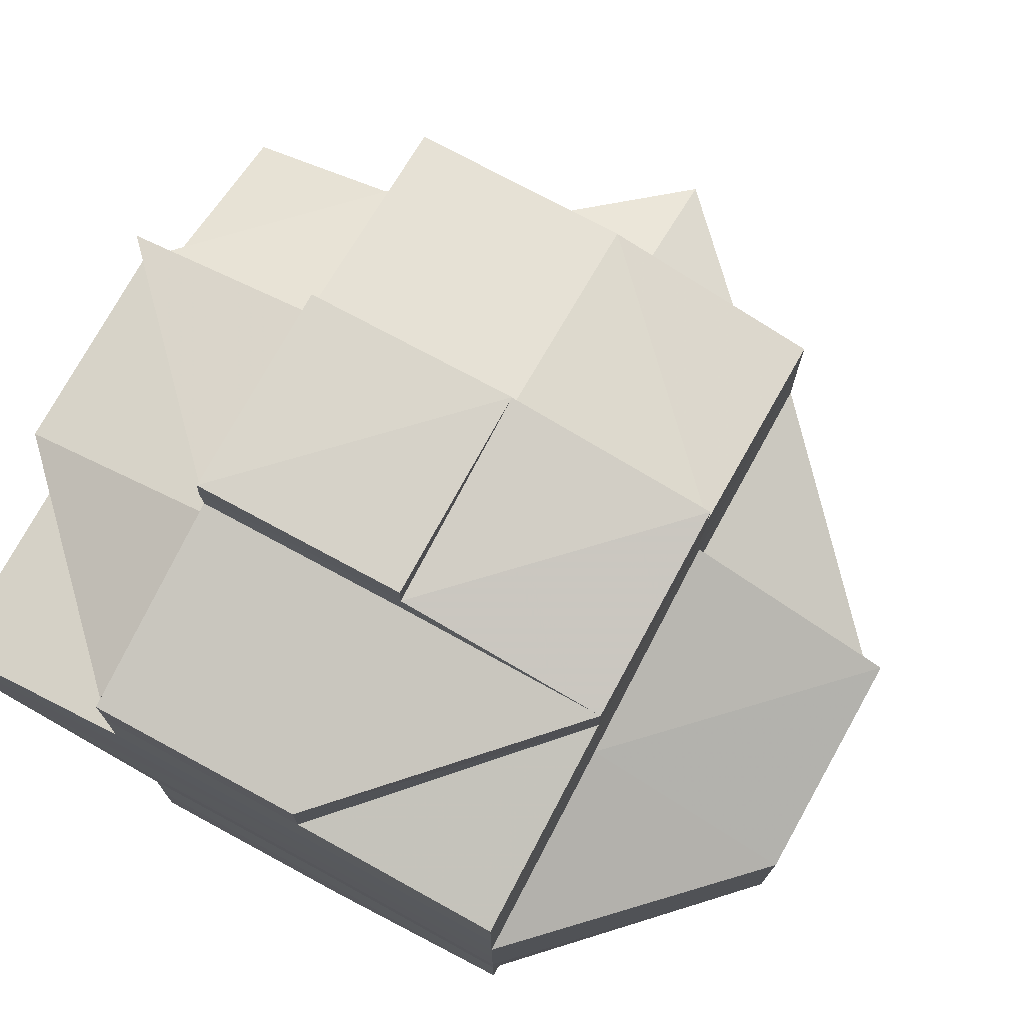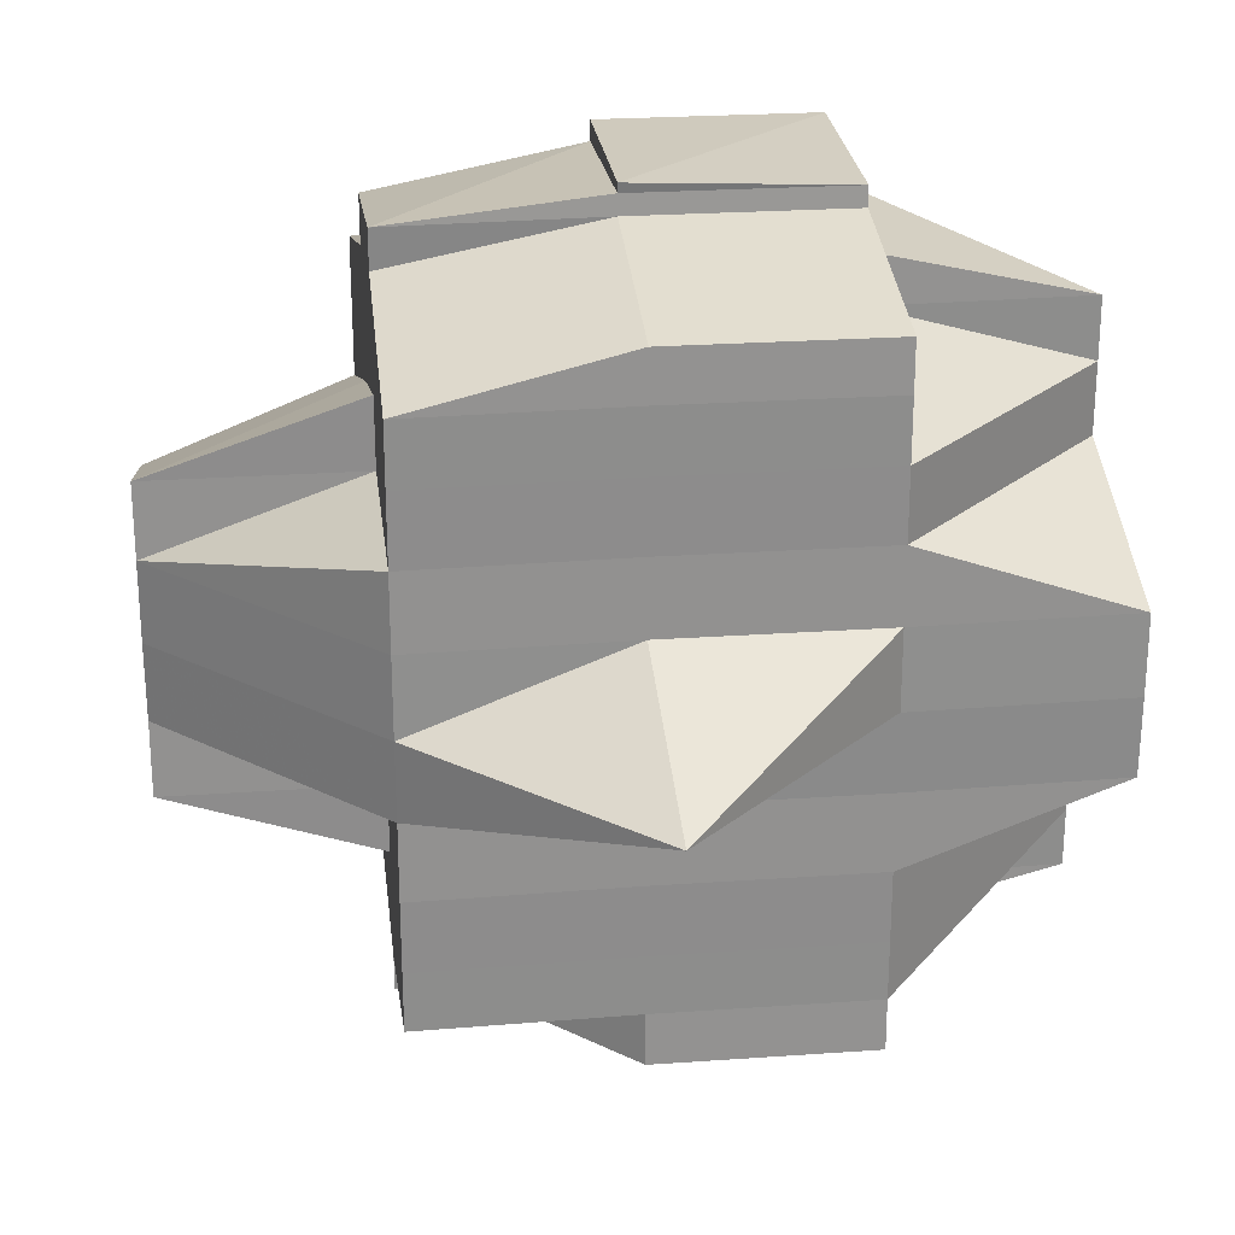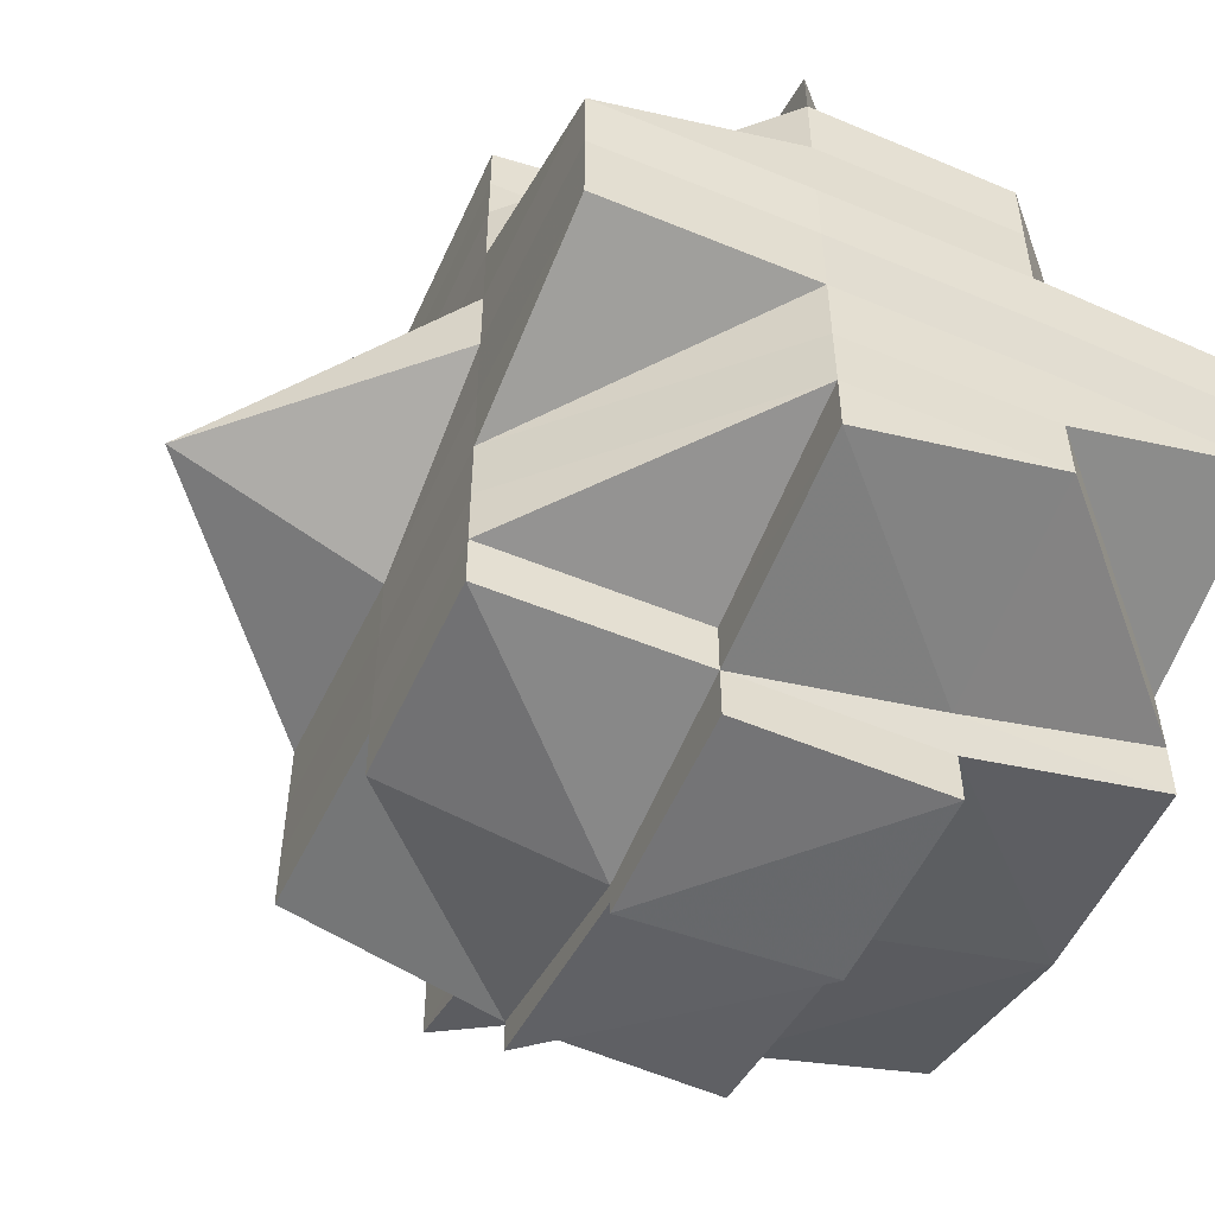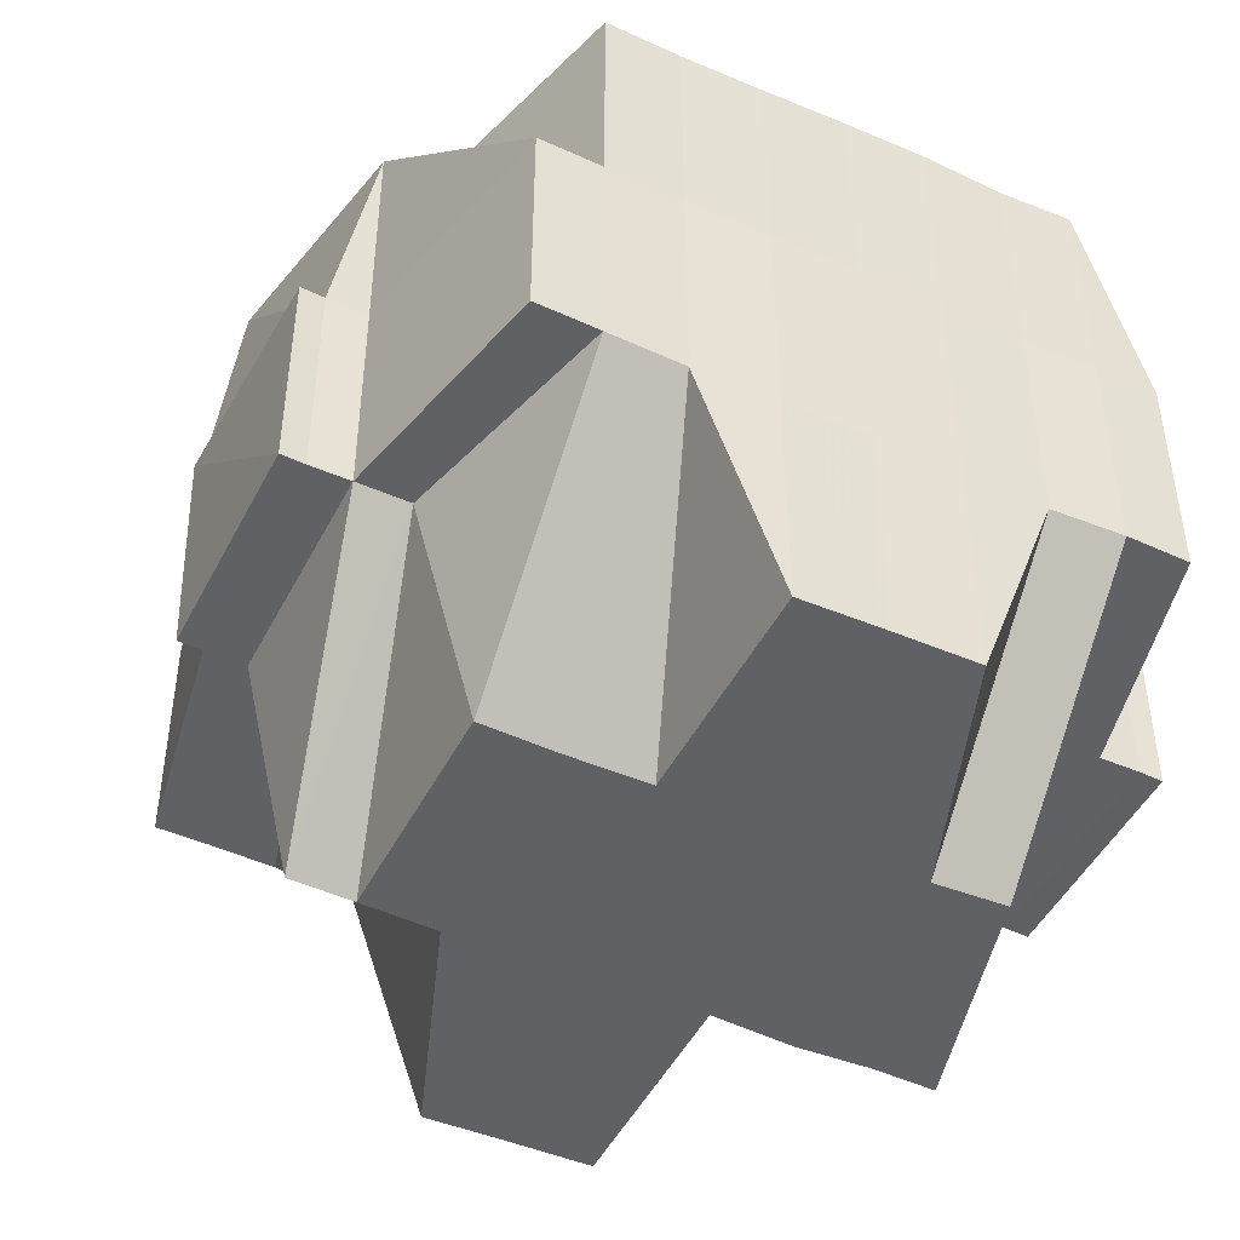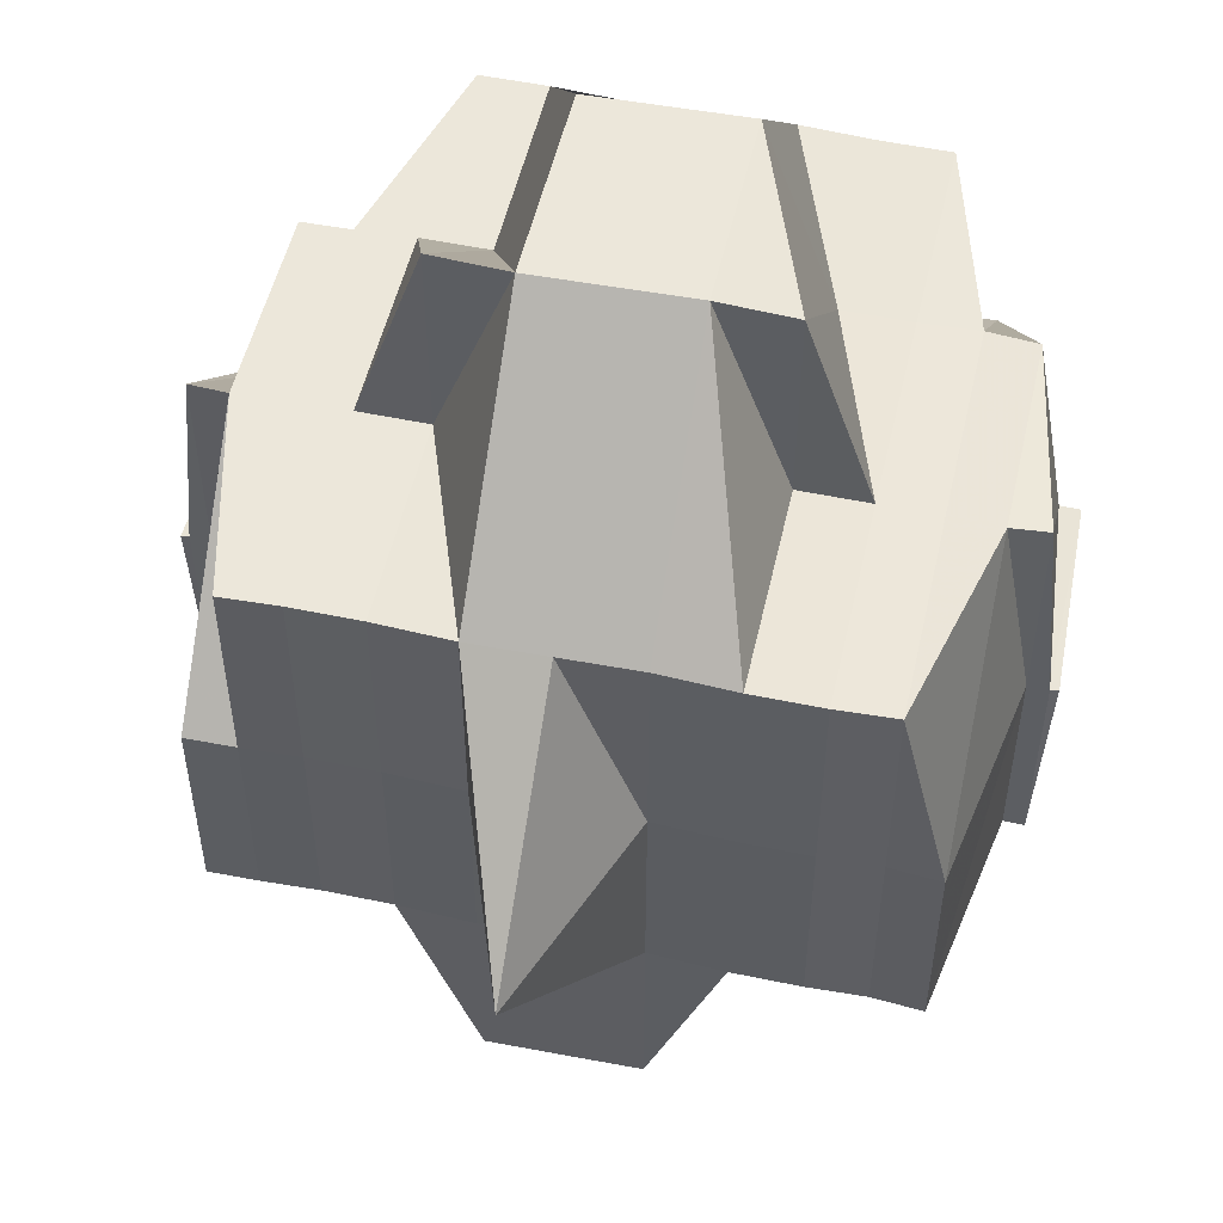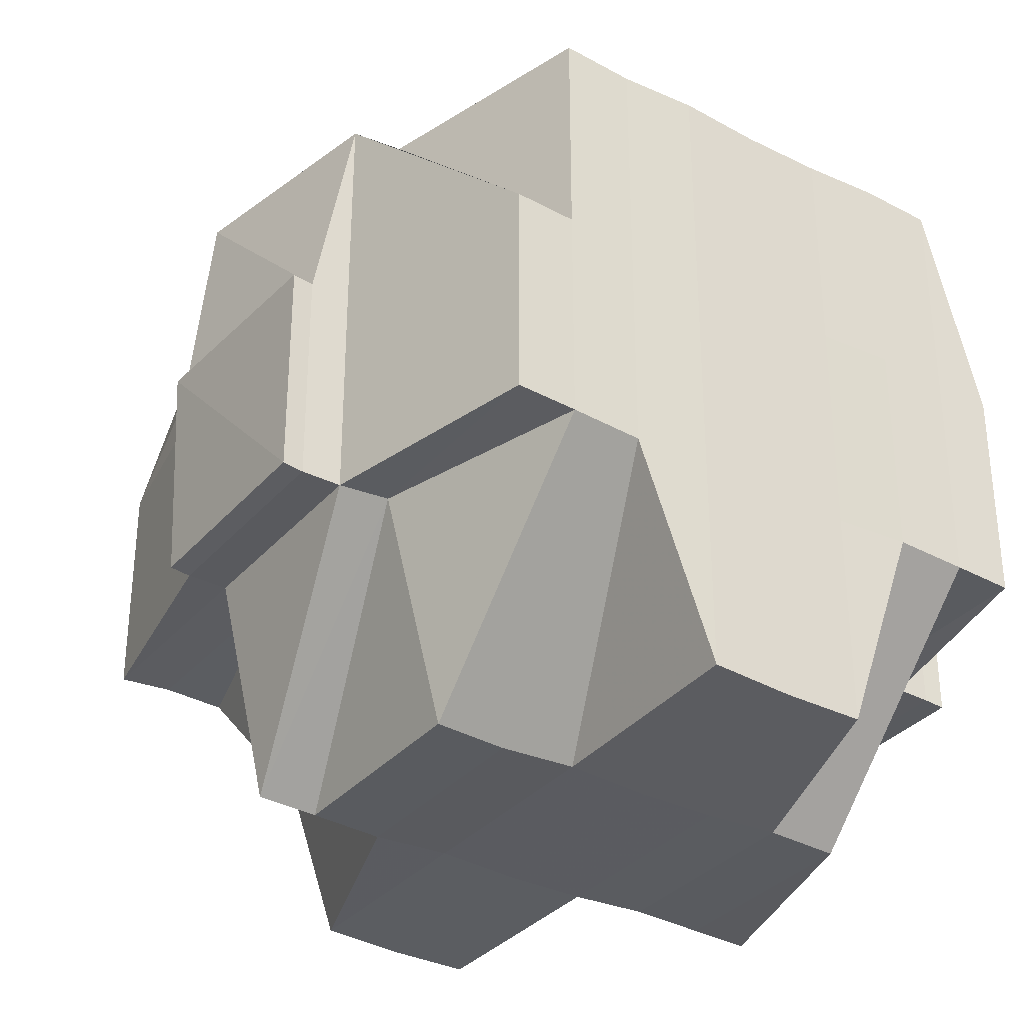
<metadata>
{"format":"obj","ext":"obj","renderer":"f3d","projection":"perspective","resolution":1024,"background":"white","views":[{"elev":74.8,"azim":118.8,"up":"+Z"},{"elev":25.5,"azim":-97.0,"up":"+Z"},{"elev":-53.0,"azim":-24.5,"up":"+Z"},{"elev":-47.2,"azim":63.6,"up":"+Y"},{"elev":52.5,"azim":-77.2,"up":"+Y"},{"elev":-33.9,"azim":55.7,"up":"+Y"}]}
</metadata>
<code>
o 3217
v 2159 1887 25.05
v 2159 1887 25.05
v 2159 1887 25.05
v 2159 1887 25.05
v 2159 1887 25.05
v 2159 1887 25.05
v 2159 1887 25.05
v 2159 1887 25.05
v 2159 1887 25.05
v 2159 1887 25.05
v 2159 1887 25.05
v 2159 1887 25.05
v 2159 1887 25.05
v 2159 1887 25.05
v 2159 1887 25.05
v 2159 1887 25.05
v 2159 1887 25.05
v 2159 1887 25.05
v 2159 1887 25.05
v 2159 1887 25.05
v 2159 1887 25.06
v 2159 1887 25.05
v 2159 1887 25.05
v 2159 1887 25.05
v 2159 1887 25.05
v 2159 1887 25.05
v 2159 1887 25.06
v 2159 1887 25.06
v 2159 1887 25.06
v 2159 1887 25.06
v 2159 1887 25.06
v 2159 1887 25.06
v 2159 1887 25.06
v 2159 1887 25.06
v 2159 1887 25.06
v 2159 1887 25.06
v 2159 1887 25.06
v 2159 1887 25.06
v 2159 1887 25.06
v 2159 1887 25.06
v 2159 1887 25.06
v 2159 1887 25.06
v 2159 1887 25.06
v 2159 1887 25.06
v 2159 1887 25.05
v 2159 1887 25.06
v 2159 1887 25.07
v 2159 1887 25.07
v 2159 1887 25.07
v 2159 1887 25.07
v 2159 1887 25.06
v 2159 1887 25.07
v 2159 1887 25.07
v 2159 1887 25.07
v 2159 1887 25.07
v 2159 1887 25.07
v 2159 1887 25.07
v 2159 1887 25.07
v 2159 1887 25.07
v 2159 1887 25.07
v 2159 1887 25.07
v 2159 1887 25.07
v 2159 1887 25.08
v 2159 1887 25.07
v 2159 1887 25.07
v 2159 1887 25.06
v 2159 1887 25.06
v 2159 1887 25.07
v 2159 1887 25.07
v 2159 1887 25.06
v 2159 1887 25.06
v 2159 1887 25.06
v 2159 1887 25.06
v 2159 1887 25.06
v 2159 1887 25.06
v 2159 1887 25.06
v 2159 1887 25.05
v 2159 1887 25.06
v 2159 1887 25.05
v 2159 1887 25.05
v 2159 1887 25.05
v 2159 1887 25.06
v 2159 1887 25.06
v 2159 1887 25.06
v 2159 1887 25.06
v 2159 1887 25.06
v 2159 1887 25.06
v 2159 1887 25.07
v 2159 1887 25.06
v 2159 1887 25.06
v 2159 1887 25.06
v 2159 1887 25.06
v 2159 1887 25.06
v 2159 1887 25.05
v 2159 1887 25.05
v 2159 1887 25.05
v 2159 1887 25.05
v 2159 1887 25.06
v 2159 1887 25.05
v 2159 1887 25.05
v 2159 1887 25.06
v 2159 1887 25.06
v 2159 1887 25.06
v 2159 1887 25.05
v 2159 1887 25.06
v 2159 1887 25.05
v 2159 1887 25.05
v 2159 1887 25.05
v 2159 1887 25.05
v 2159 1887 25.05
v 2159 1887 25.05
v 2159 1887 25.05
v 2159 1887 25.05
v 2159 1887 25.05
v 2159 1887 25.06
v 2159 1887 25.06
v 2159 1887 25.06
v 2159 1887 25.05
v 2159 1887 25.06
v 2159 1887 25.05
v 2159 1887 25.06
v 2159 1887 25.06
v 2159 1887 25.05
v 2159 1887 25.06
v 2159 1887 25.06
v 2159 1887 25.06
v 2159 1887 25.06
v 2159 1887 25.06
v 2159 1887 25.06
v 2159 1887 25.06
v 2159 1887 25.06
v 2159 1887 25.06
v 2159 1887 25.07
v 2159 1887 25.07
v 2159 1887 25.07
v 2159 1887 25.07
v 2159 1887 25.07
v 2159 1887 25.07
v 2159 1887 25.07
v 2159 1887 25.07
v 2159 1887 25.06
v 2159 1887 25.07
v 2159 1887 25.07
v 2159 1887 25.07
v 2159 1887 25.07
v 2159 1887 25.07
v 2159 1887 25.07
v 2159 1887 25.07
v 2159 1887 25.07
v 2159 1887 25.07
v 2159 1887 25.07
v 2159 1887 25.08
v 2159 1887 25.07
v 2159 1887 25.08
v 2159 1887 25.08
v 2159 1887 25.07
v 2159 1887 25.08
v 2159 1887 25.08
v 2159 1887 25.08
v 2159 1887 25.08
v 2159 1887 25.08
v 2159 1887 25.08
v 2159 1887 25.08
v 2159 1887 25.08
v 2159 1887 25.08
v 2159 1887 25.08
v 2159 1887 25.08
v 2159 1887 25.09
v 2159 1887 25.09
v 2159 1887 25.09
v 2159 1887 25.09
v 2159 1887 25.09
v 2159 1887 25.09
v 2159 1887 25.09
v 2159 1887 25.09
v 2159 1887 25.09
v 2159 1887 25.09
v 2159 1887 25.09
v 2159 1887 25.09
v 2159 1887 25.09
v 2159 1887 25.08
v 2159 1887 25.08
v 2159 1887 25.08
v 2159 1887 25.08
v 2159 1887 25.08
v 2159 1887 25.08
v 2159 1887 25.09
v 2159 1887 25.09
v 2159 1887 25.09
v 2159 1887 25.09
v 2159 1887 25.09
v 2159 1887 25.09
v 2159 1887 25.09
v 2159 1887 25.09
v 2159 1887 25.09
v 2159 1887 25.09
v 2159 1887 25.08
v 2159 1887 25.09
v 2159 1887 25.08
v 2159 1887 25.08
v 2159 1887 25.08
v 2159 1887 25.08
v 2159 1887 25.09
v 2159 1887 25.08
v 2159 1887 25.09
v 2159 1887 25.08
v 2159 1887 25.08
v 2159 1887 25.08
v 2159 1887 25.08
v 2159 1887 25.08
v 2159 1887 25.08
v 2159 1887 25.09
v 2159 1887 25.08
v 2159 1887 25.08
v 2159 1887 25.08
v 2159 1887 25.08
v 2159 1887 25.08
v 2159 1887 25.09
v 2159 1887 25.09
v 2159 1887 25.08
v 2159 1887 25.08
v 2159 1887 25.08
v 2159 1887 25.08
v 2159 1887 25.07
v 2159 1887 25.09
v 2159 1887 25.09
v 2159 1887 25.09
v 2159 1887 25.09
v 2159 1887 25.09
v 2159 1887 25.09
v 2159 1887 25.09
v 2159 1887 25.09
v 2159 1887 25.09
v 2159 1887 25.09
v 2159 1887 25.09
v 2159 1887 25.09
v 2159 1887 25.09
v 2159 1887 25.08
v 2159 1887 25.08
v 2159 1887 25.07
v 2159 1887 25.08
v 2159 1887 25.07
v 2159 1887 25.07
v 2159 1887 25.08
v 2159 1887 25.07
v 2159 1887 25.07
v 2159 1887 25.08
v 2159 1887 25.07
v 2159 1887 25.08
v 2159 1887 25.07
v 2159 1887 25.08
v 2159 1887 25.08
v 2159 1887 25.08
v 2159 1887 25.08
v 2159 1887 25.08
v 2159 1887 25.08
v 2159 1887 25.08
v 2159 1887 25.07
v 2159 1887 25.08
v 2159 1887 25.08
v 2159 1887 25.07
v 2159 1887 25.07
v 2159 1887 25.07
v 2159 1887 25.07
v 2159 1887 25.08
v 2159 1887 25.07
v 2159 1887 25.07
v 2159 1887 25.07
v 2159 1887 25.07
v 2159 1887 25.05
v 2159 1887 25.05
v 2159 1887 25.05
v 2159 1887 25.05
v 2159 1887 25.05
v 2159 1887 25.05
v 2159 1887 25.05
v 2159 1887 25.05
v 2159 1887 25.06
v 2159 1887 25.06
v 2159 1887 25.05
v 2159 1887 25.06
v 2159 1887 25.06
v 2159 1887 25.06
v 2159 1887 25.06
v 2159 1887 25.06
v 2159 1887 25.08
v 2159 1887 25.08
v 2159 1887 25.07
v 2159 1887 25.08
v 2159 1887 25.08
v 2159 1887 25.08
v 2159 1887 25.08
v 2159 1887 25.08
v 2159 1887 25.08
v 2159 1887 25.08
v 2159 1887 25.09
v 2159 1887 25.08
v 2159 1887 25.09
v 2159 1887 25.08
v 2159 1887 25.08
v 2159 1887 25.09
v 2159 1887 25.08
v 2159 1887 25.09
v 2159 1887 25.09
v 2159 1887 25.08
v 2159 1887 25.09
v 2159 1887 25.09
v 2159 1887 25.09
v 2159 1887 25.09
v 2159 1887 25.09
f 1 2 3
f 4 5 3
f 4 6 7
f 8 9 1
f 9 10 11
f 11 12 13
f 12 14 2
f 12 15 14
f 16 17 13
f 17 18 19
f 20 21 15
f 22 20 12
f 20 23 12
f 24 22 25
f 26 27 20
f 28 29 24
f 29 30 20
f 31 32 29
f 29 33 30
f 34 33 29
f 33 35 30
f 30 35 36
f 34 37 33
f 33 38 35
f 37 38 33
f 39 37 34
f 38 40 35
f 35 40 41
f 35 42 43
f 44 43 45
f 40 46 42
f 40 47 46
f 38 48 40
f 37 49 38
f 50 48 51
f 52 53 48
f 48 54 40
f 54 55 40
f 48 56 54
f 53 57 56
f 58 56 48
f 56 59 54
f 54 59 55
f 56 60 59
f 61 60 56
f 59 62 55
f 61 63 60
f 60 64 59
f 59 64 62
f 60 63 64
f 55 62 65
f 55 65 66
f 67 68 66
f 66 69 70
f 71 70 72
f 73 67 74
f 75 73 76
f 41 74 76
f 23 76 77
f 78 76 79
f 79 80 81
f 76 82 80
f 76 74 83
f 74 84 83
f 85 86 84
f 84 87 83
f 86 88 89
f 84 89 87
f 90 89 84
f 83 87 91
f 89 92 93
f 83 91 94
f 95 94 96
f 97 98 94
f 94 91 99
f 94 99 100
f 87 101 91
f 91 101 102
f 91 103 104
f 101 105 103
f 100 104 106
f 107 106 108
f 109 100 107
f 100 110 111
f 110 112 113
f 99 114 112
f 115 116 101
f 99 117 118
f 118 119 120
f 117 121 114
f 122 117 123
f 124 125 117
f 126 127 121
f 117 126 128
f 129 126 117
f 129 130 126
f 126 39 34
f 130 39 126
f 131 130 129
f 101 131 129
f 132 131 101
f 130 133 39
f 133 134 39
f 39 134 37
f 135 133 130
f 134 49 37
f 135 136 133
f 137 138 134
f 139 135 130
f 131 139 130
f 49 140 141
f 142 139 131
f 132 142 131
f 139 143 135
f 143 136 135
f 142 144 139
f 144 143 139
f 145 142 132
f 89 145 132
f 65 145 89
f 136 146 147
f 65 148 145
f 145 149 142
f 149 144 142
f 148 149 145
f 62 148 65
f 148 150 149
f 62 151 148
f 151 150 148
f 64 151 62
f 151 152 150
f 150 153 149
f 149 153 144
f 64 154 151
f 154 152 151
f 63 154 64
f 152 155 156
f 157 158 155
f 154 159 152
f 63 160 154
f 160 159 154
f 161 160 63
f 161 162 160
f 163 162 164
f 162 165 166
f 159 167 157
f 168 169 165
f 168 170 169
f 171 172 170
f 173 174 168
f 174 171 175
f 176 175 168
f 177 178 176
f 178 179 180
f 181 173 182
f 183 182 184
f 182 185 186
f 182 187 185
f 188 180 187
f 189 188 190
f 191 192 190
f 192 193 194
f 190 188 195
f 195 188 196
f 195 187 197
f 198 195 199
f 200 197 201
f 200 195 202
f 203 190 204
f 204 205 206
f 204 200 207
f 208 203 204
f 208 204 209
f 210 203 208
f 210 208 211
f 211 208 209
f 212 203 210
f 213 214 211
f 215 213 216
f 211 209 217
f 167 212 210
f 218 212 167
f 218 219 212
f 212 219 203
f 217 209 220
f 209 221 222
f 209 222 223
f 217 223 224
f 225 219 226
f 227 228 225
f 175 228 219
f 219 229 230
f 219 231 229
f 232 233 231
f 234 233 235
f 236 235 237
f 238 239 217
f 240 238 153
f 241 217 153
f 153 217 242
f 153 242 144
f 144 242 143
f 242 243 143
f 143 243 136
f 242 244 243
f 243 245 136
f 243 244 245
f 136 245 246
f 245 247 248
f 245 248 146
f 249 244 250
f 244 251 245
f 252 253 244
f 244 207 251
f 253 254 207
f 255 207 244
f 207 256 251
f 207 200 256
f 251 256 257
f 251 257 258
f 256 259 257
f 256 182 259
f 259 182 161
f 259 161 260
f 257 259 260
f 260 161 63
f 260 63 61
f 261 260 61
f 257 260 261
f 258 257 261
f 261 262 263
f 264 265 258
f 258 261 266
f 266 263 140
f 266 261 58
f 267 258 266
f 138 264 267
f 268 258 267
f 267 266 49
f 49 266 269
f 134 267 49
f 246 267 134
f 270 271 272
f 271 273 274
f 275 276 277
f 278 279 280
f 281 282 279
f 283 284 285
f 286 287 288
f 289 290 287
f 159 291 292
f 167 293 291
f 294 167 159
f 295 296 294
f 297 298 167
f 299 297 159
f 300 301 302
f 303 304 305
f 306 307 308
f 308 309 310

</code>
